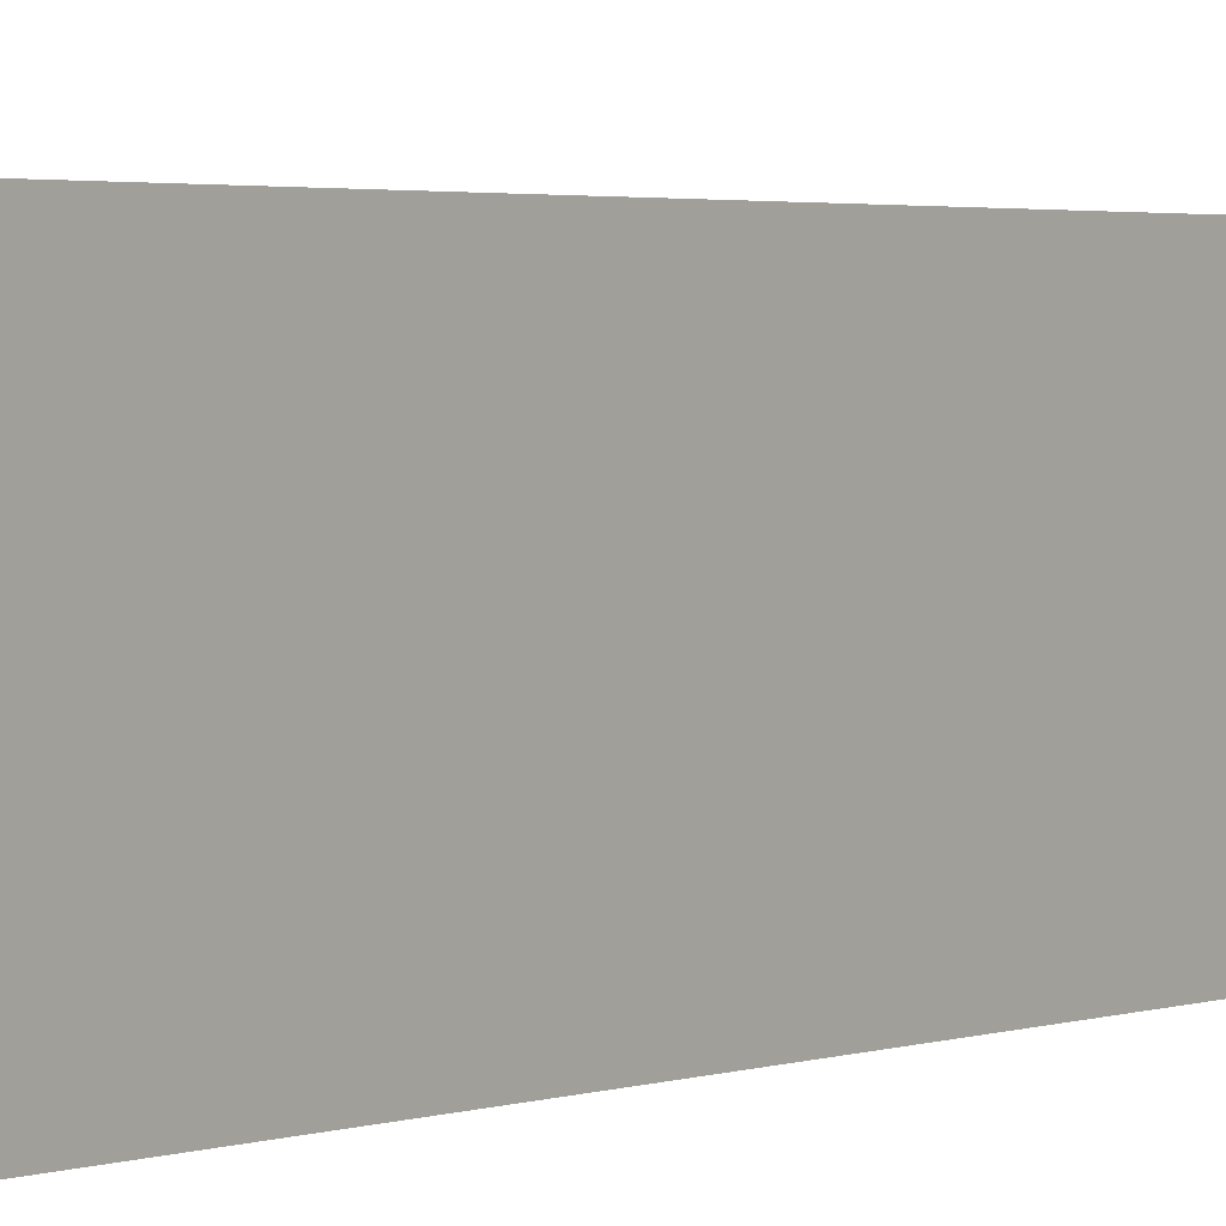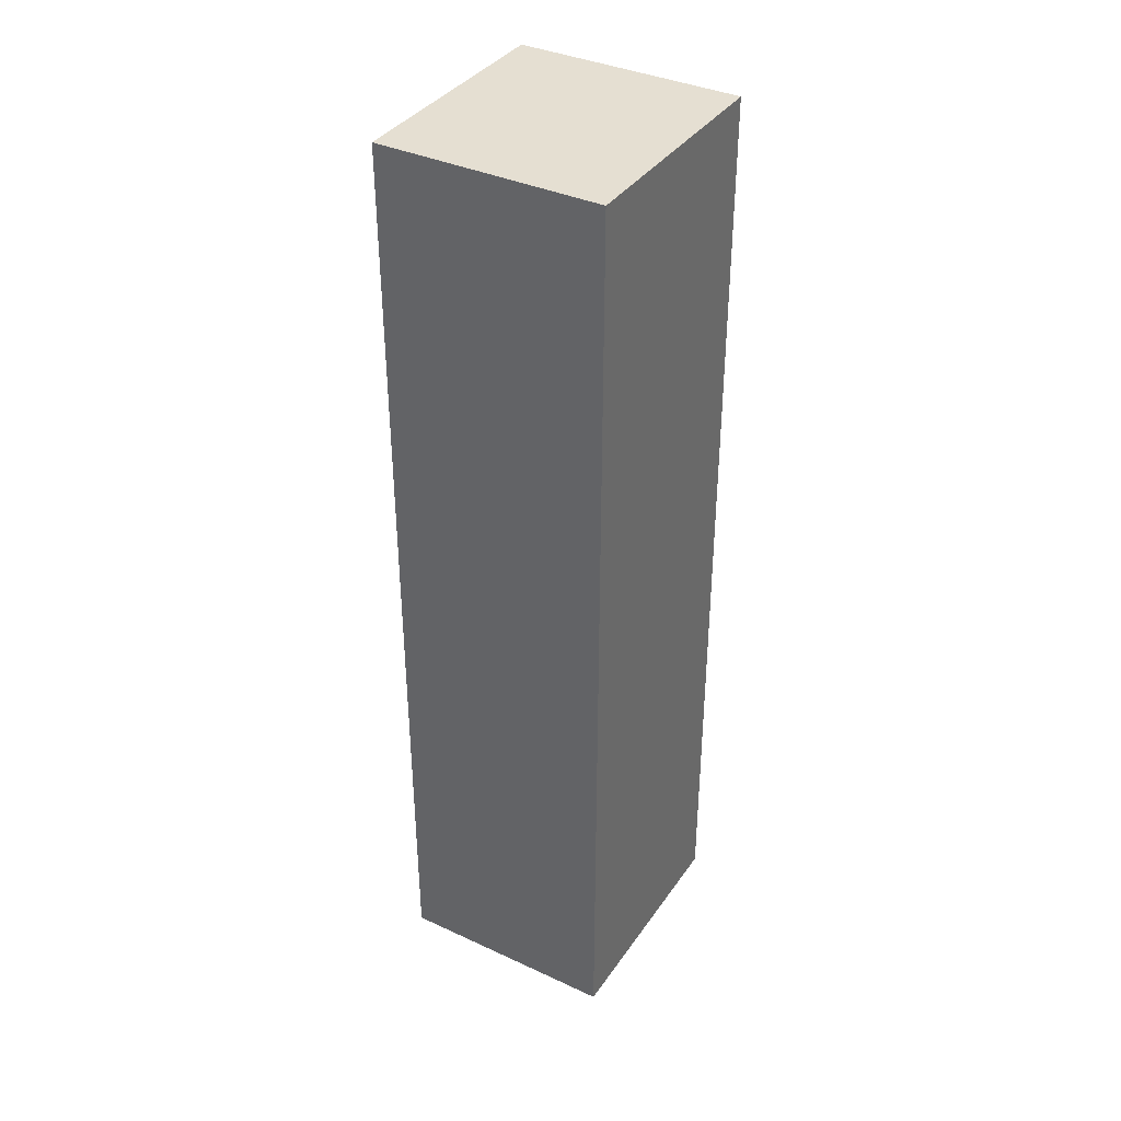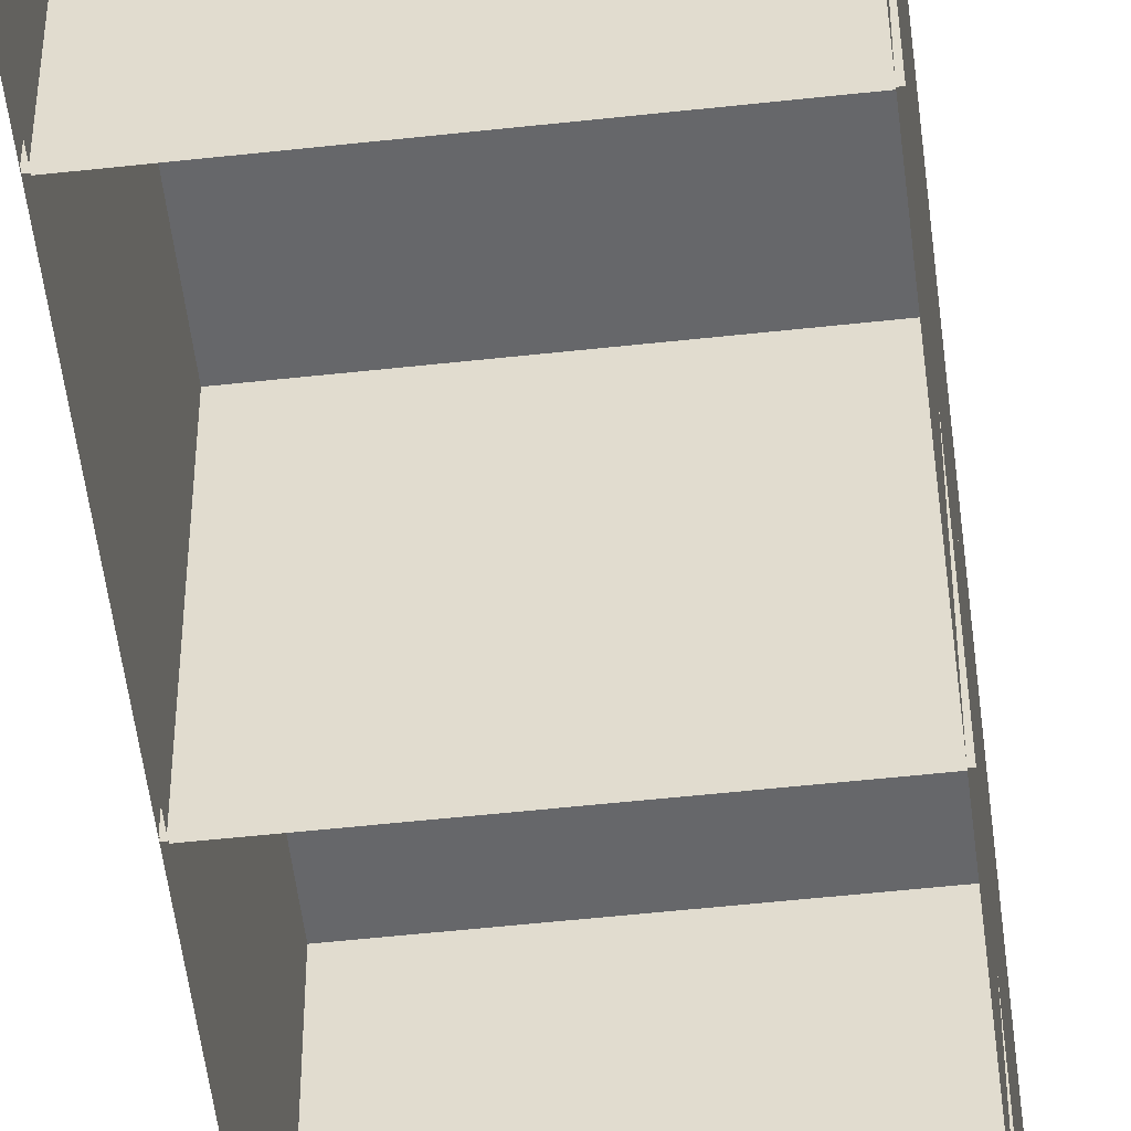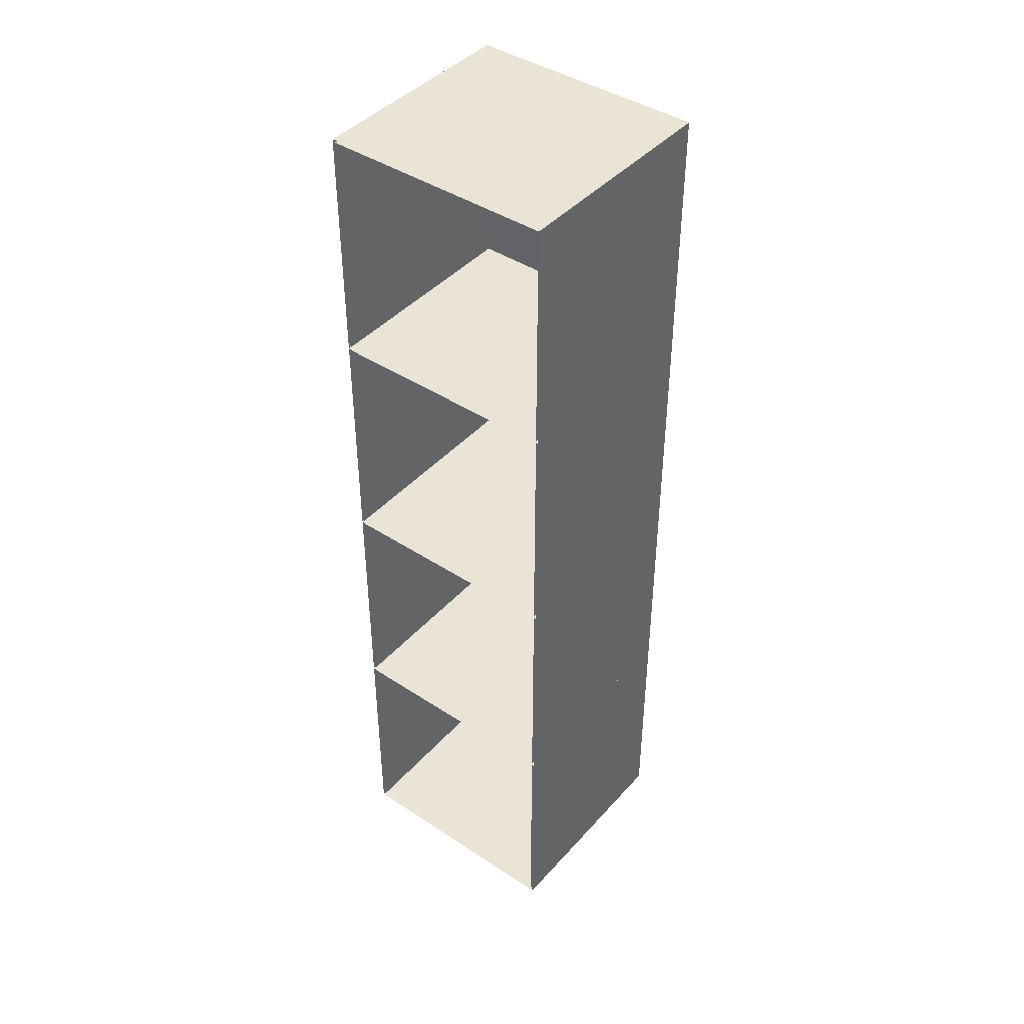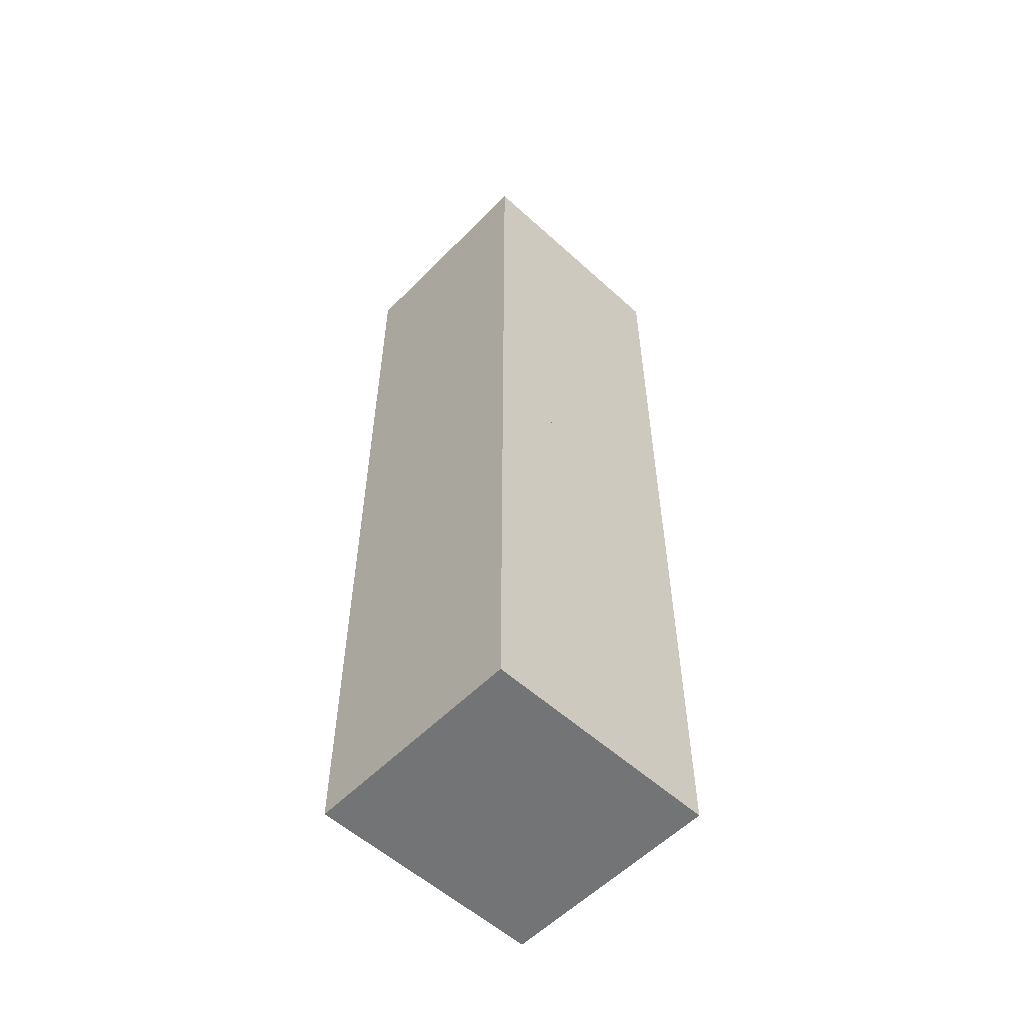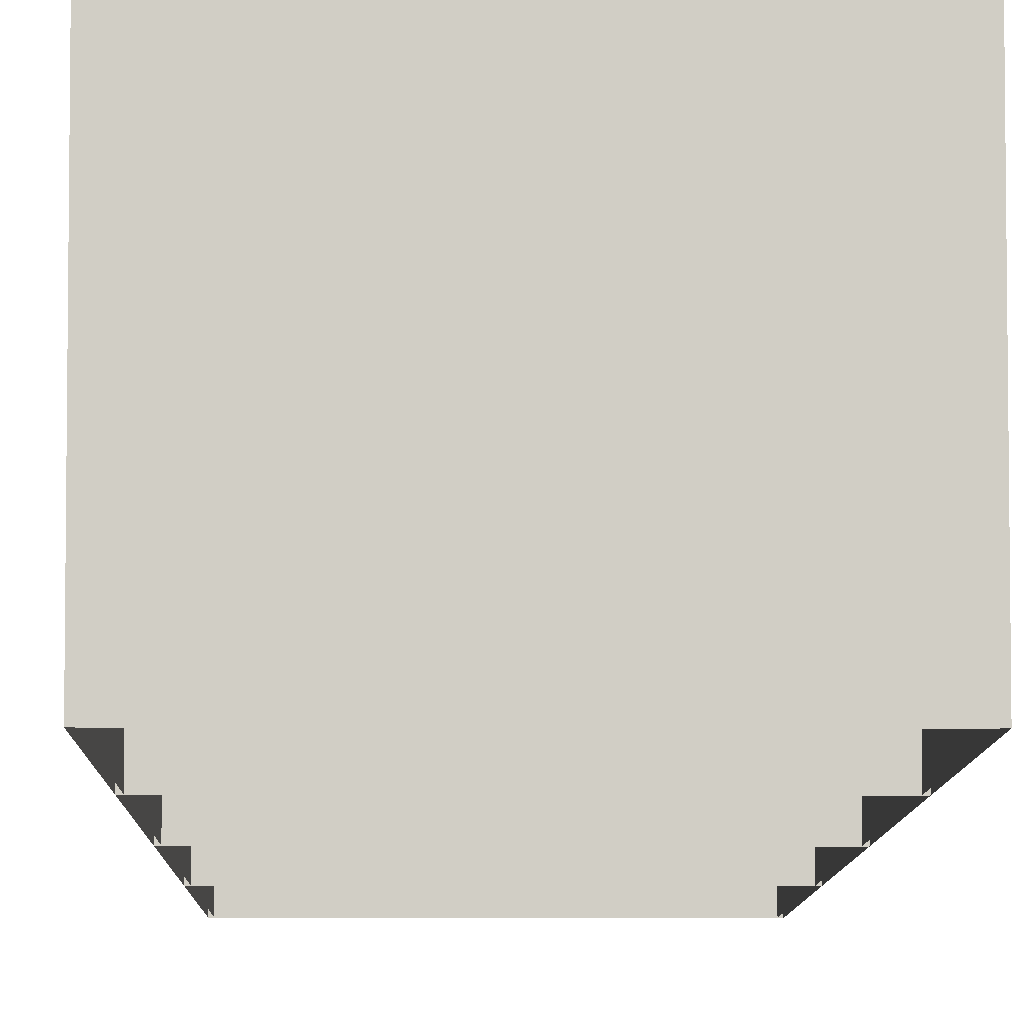
<metadata>
{"format":"obj","ext":"obj","renderer":"f3d","projection":"perspective","resolution":1024,"background":"white","views":[{"elev":2.2,"azim":36.0,"up":"+Y"},{"elev":37.5,"azim":120.6,"up":"+Z"},{"elev":-52.2,"azim":-173.2,"up":"+Y"},{"elev":42.7,"azim":38.1,"up":"+Z"},{"elev":-56.1,"azim":136.5,"up":"+Z"},{"elev":-6.9,"azim":179.2,"up":"+Y"}]}
</metadata>
<code>
o cube2_copy109
v 11.91 -0.2008 -27.81
v 11.91 26.2 -27.81
v 40 26.2 -27.81
v 40 -0.2008 -27.81
v 11.91 -0.2008 -55.89
v 11.91 26.2 -55.89
v 40 26.2 -55.89
v 40 -0.2008 -55.89
v 39.69 -0.2008 -28.12
v 12.22 -0.2008 -28.12
v 12.22 -0.2008 -55.59
v 39.69 -0.2008 -55.59
v 39.69 25.75 -28.12
v 12.22 25.75 -28.12
v 12.22 25.75 -55.59
v 39.69 25.75 -55.59
g cube2_copy109_cube2_copy27_auv
f 1 4 2
f 2 4 3
f 2 5 1
f 2 7 6
f 3 7 2
f 4 7 3
f 5 7 8
f 6 5 2
f 6 7 5
f 8 7 4
f 9 13 12
f 10 13 9
f 11 15 10
f 12 15 11
f 13 10 14
f 14 10 15
f 14 15 13
f 15 12 16
f 16 12 13
f 16 13 15
o cube2_copy108
v 11.91 -0.2008 0.06986
v 11.91 26.2 0.06986
v 40 26.2 0.06986
v 40 -0.2008 0.06986
v 11.91 -0.2008 -28.02
v 11.91 26.2 -28.02
v 40 26.2 -28.02
v 40 -0.2008 -28.02
v 39.69 -0.2008 -0.2391
v 12.22 -0.2008 -0.2391
v 12.22 -0.2008 -27.71
v 39.69 -0.2008 -27.71
v 39.69 25.75 -0.2391
v 12.22 25.75 -0.2391
v 12.22 25.75 -27.71
v 39.69 25.75 -27.71
g cube2_copy108_cube2_copy27_auv
f 17 20 18
f 18 20 19
f 18 21 17
f 18 23 22
f 19 23 18
f 20 23 19
f 21 23 24
f 22 21 18
f 22 23 21
f 24 23 20
f 25 29 28
f 26 29 25
f 27 31 26
f 28 31 27
f 29 26 30
f 30 26 31
f 30 31 29
f 31 28 32
f 32 28 29
f 32 29 31
o cube2_copy107
v 11.91 -0.2008 27.96
v 11.91 26.2 27.96
v 40 26.2 27.96
v 40 -0.2008 27.96
v 11.91 -0.2008 -0.1224
v 11.91 26.2 -0.1224
v 40 26.2 -0.1224
v 40 -0.2008 -0.1224
v 39.69 -0.2008 27.66
v 12.22 -0.2008 27.66
v 12.22 -0.2008 0.1866
v 39.69 -0.2008 0.1866
v 39.69 25.75 27.66
v 12.22 25.75 27.66
v 12.22 25.75 0.1866
v 39.69 25.75 0.1866
g cube2_copy107_cube2_copy27_auv
f 33 36 34
f 34 36 35
f 34 37 33
f 34 39 38
f 35 39 34
f 36 39 35
f 37 39 40
f 38 37 34
f 38 39 37
f 40 39 36
f 41 45 44
f 42 45 41
f 43 47 42
f 44 47 43
f 45 42 46
f 46 42 47
f 46 47 45
f 47 44 48
f 48 44 45
f 48 45 47
o cube2_copy106
v 11.91 -0.2008 55.84
v 11.91 26.2 55.84
v 40 26.2 55.84
v 40 -0.2008 55.84
v 11.91 -0.2008 27.75
v 11.91 26.2 27.75
v 40 26.2 27.75
v 40 -0.2008 27.75
v 39.69 -0.2008 55.53
v 12.22 -0.2008 55.53
v 12.22 -0.2008 28.06
v 39.69 -0.2008 28.06
v 39.69 25.75 55.53
v 12.22 25.75 55.53
v 12.22 25.75 28.06
v 39.69 25.75 28.06
g cube2_copy106_cube2_copy27_auv
f 49 52 50
f 50 52 51
f 50 53 49
f 50 55 54
f 51 55 50
f 52 55 51
f 53 55 56
f 54 53 50
f 54 55 53
f 56 55 52
f 57 61 60
f 58 61 57
f 59 63 58
f 60 63 59
f 61 58 62
f 62 58 63
f 62 63 61
f 63 60 64
f 64 60 61
f 64 61 63

</code>
